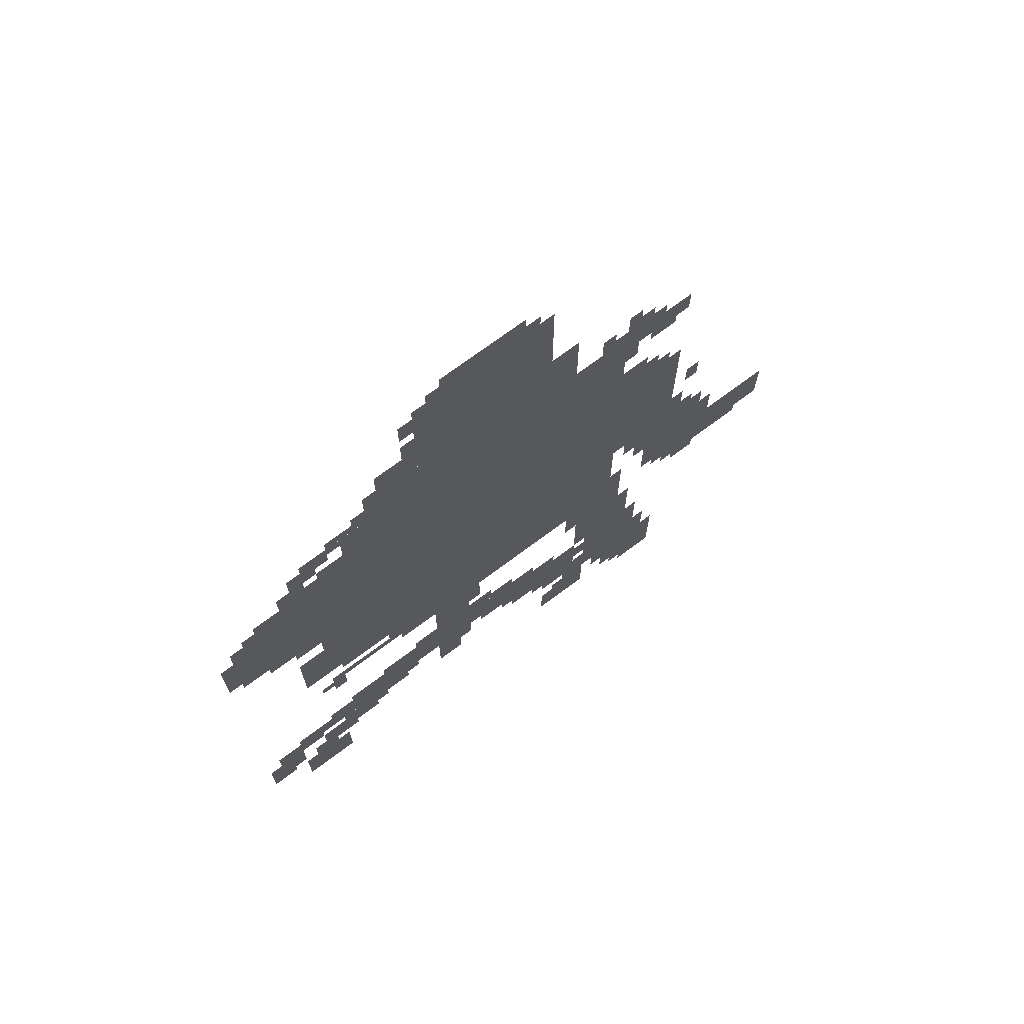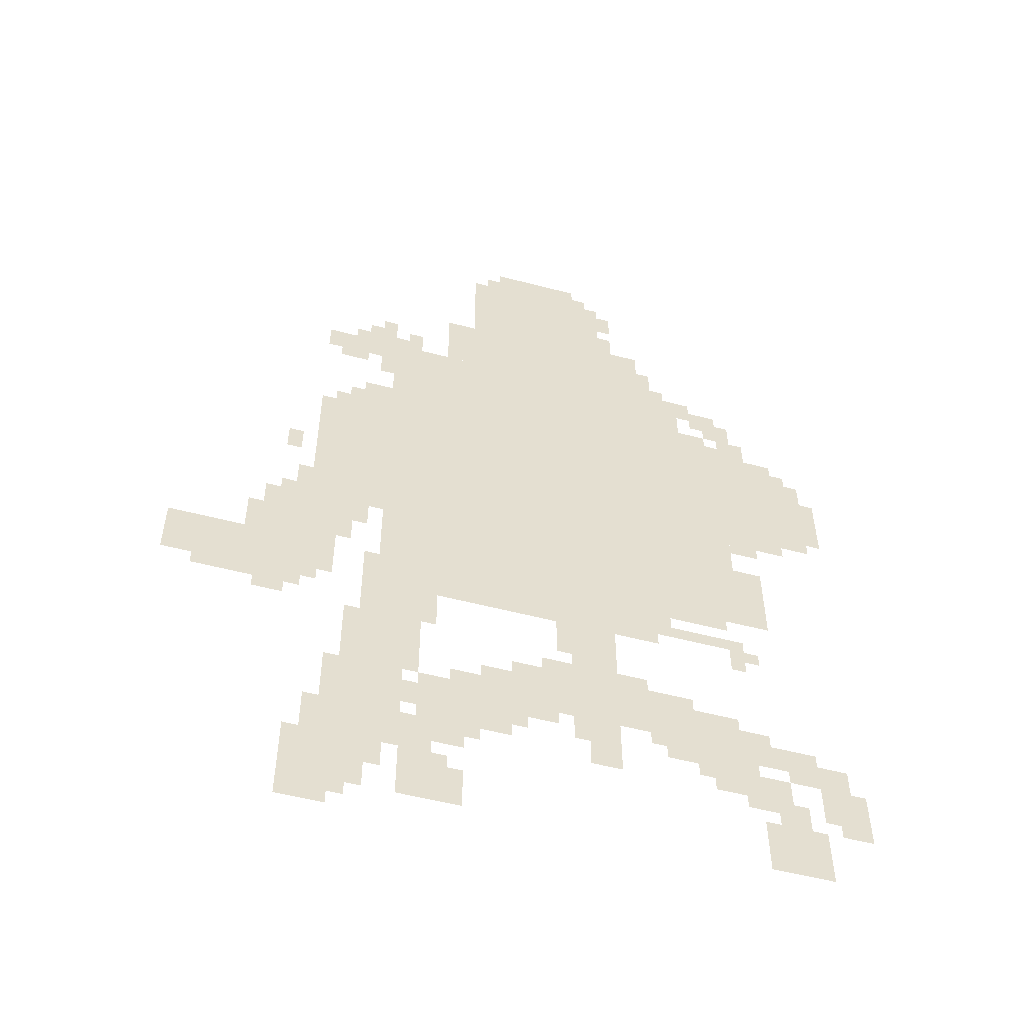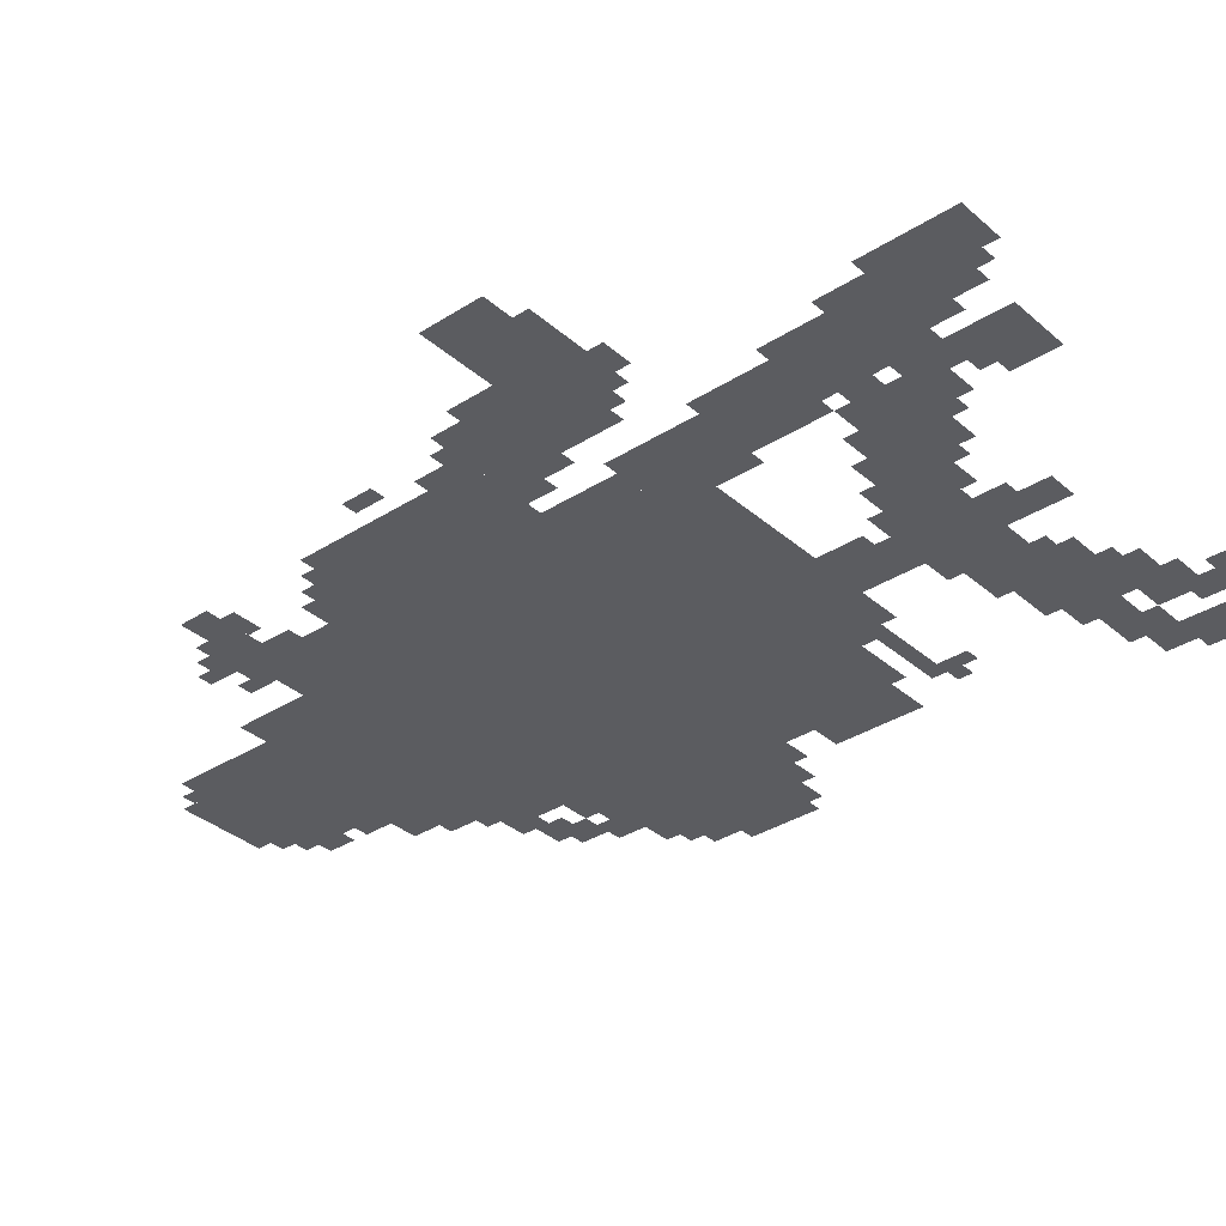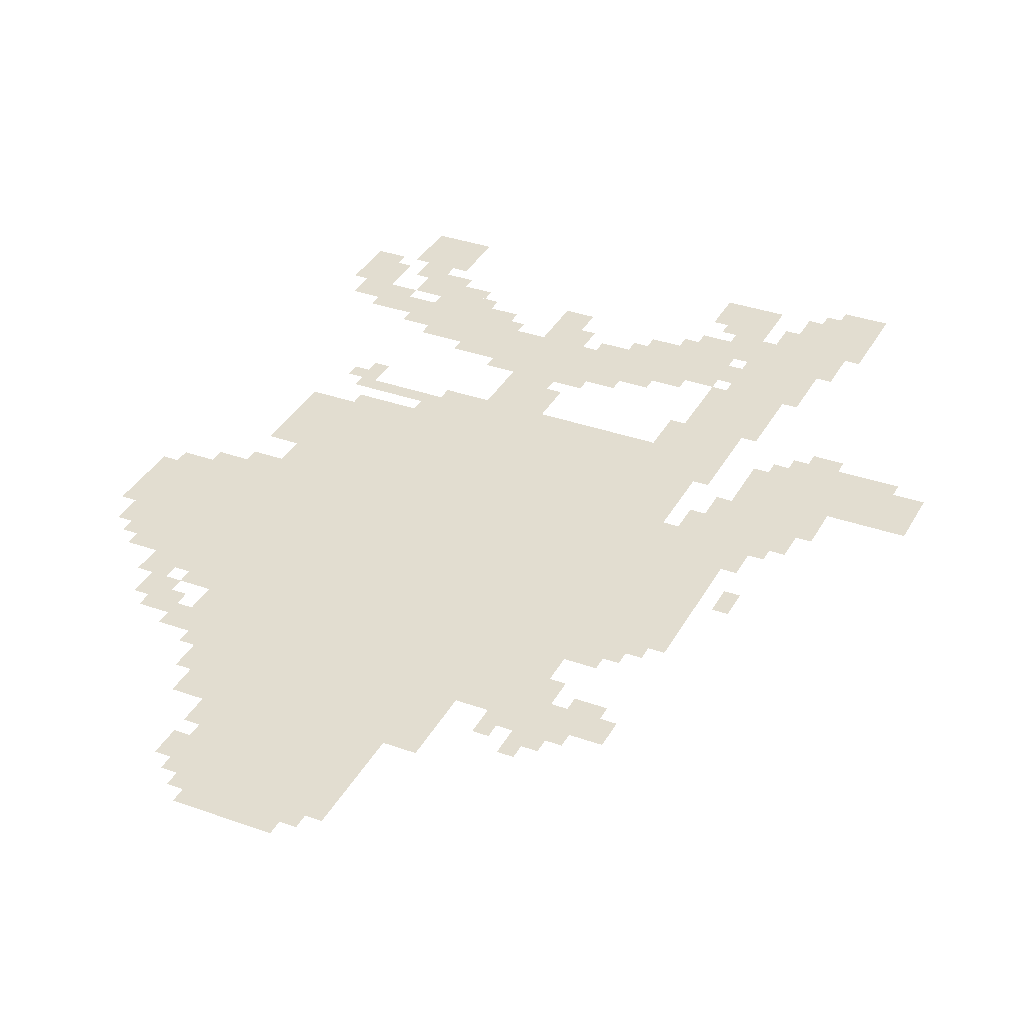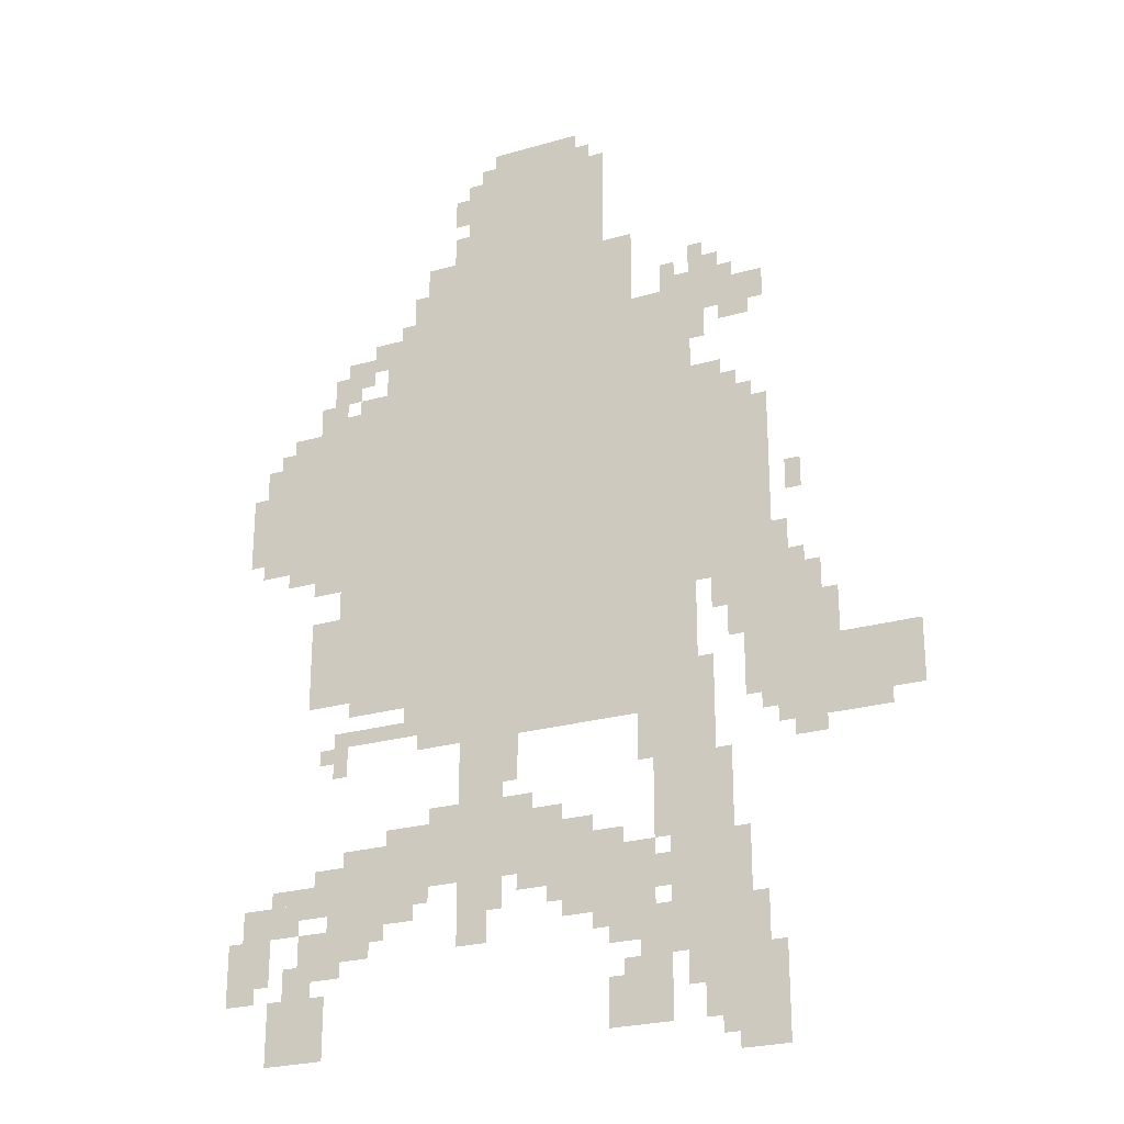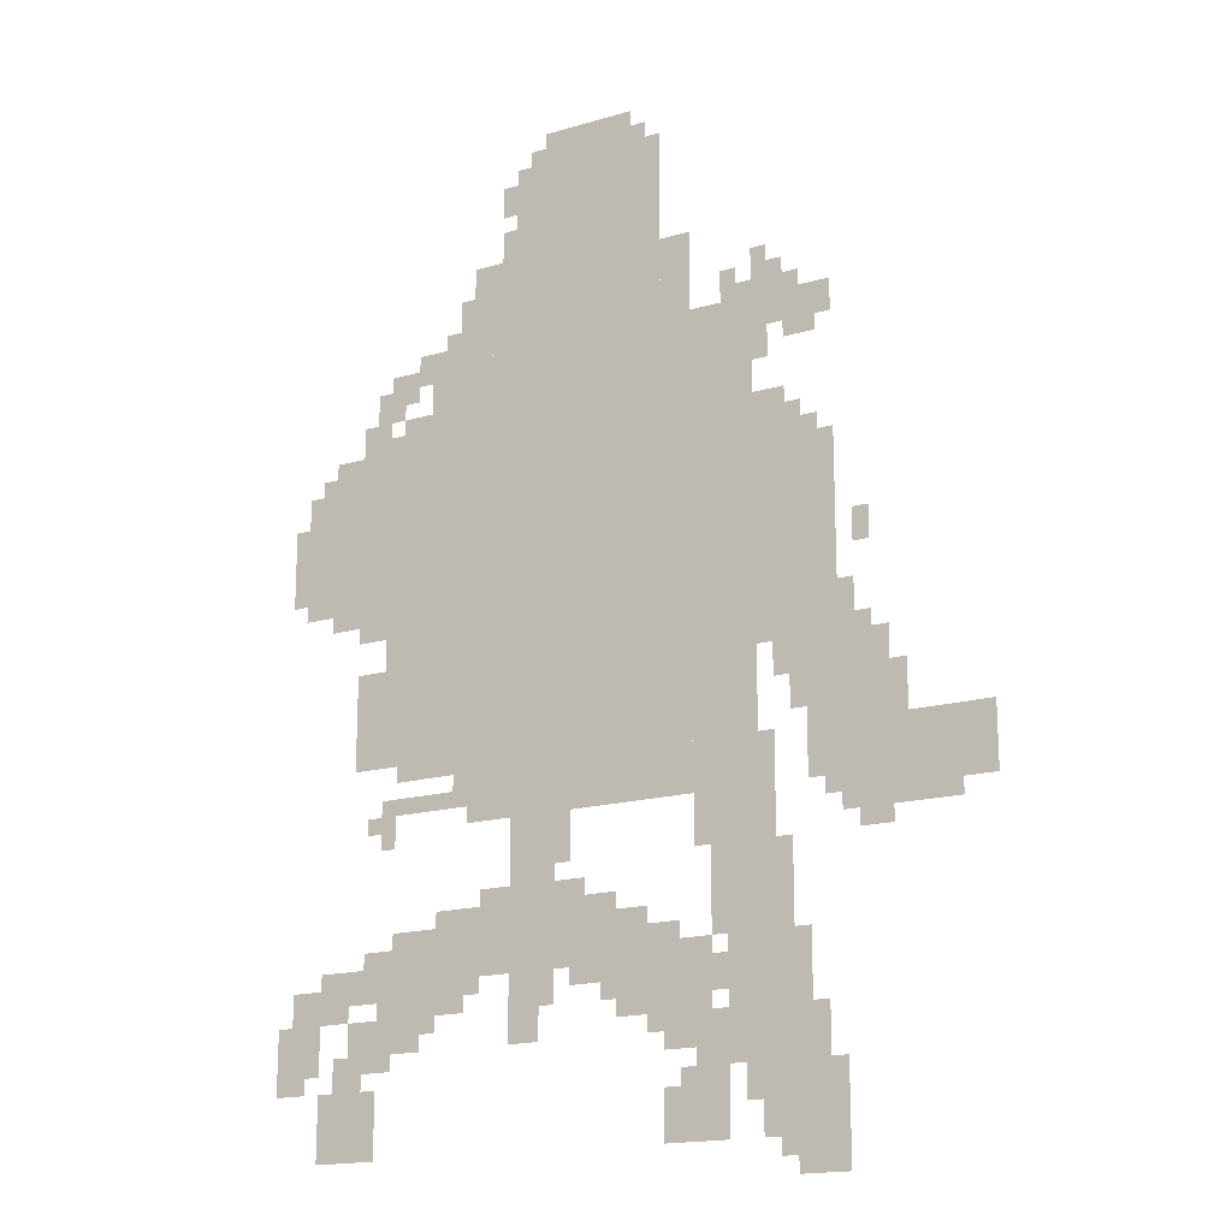
<metadata>
{"format":"obj","ext":"obj","renderer":"f3d","projection":"perspective","resolution":1024,"background":"white","views":[{"elev":71.6,"azim":143.2,"up":"+Y"},{"elev":-54.0,"azim":-15.6,"up":"+Y"},{"elev":-34.5,"azim":-49.3,"up":"+Z"},{"elev":35.3,"azim":-154.7,"up":"+Z"},{"elev":-25.1,"azim":-155.0,"up":"+Y"},{"elev":-17.3,"azim":-149.9,"up":"+Y"}]}
</metadata>
<code>
g yuekegongjue_4_rw-mesh
v -320 767 0
v -320 1183 0
v -1024 1183 0
v -1024 767 0
v -320 1183 0
v -320 1599 0
v -1024 1599 0
v -1024 1183 0
v -512 1599 0
v -512 1983 0
v -832 1983 0
v -832 1599 0
v -96 1087 0
v -96 1439 0
v -320 1439 0
v -320 1087 0
v -1024 927 0
v -1024 1311 0
v -1184 1311 0
v -1184 927 0
v -1120 671 0
v -1120 927 0
v -1280 927 0
v -1280 671 0
v -416 671 0
v -416 767 0
v -736 767 0
v -736 671 0
v -160 799 0
v -160 991 0
v -320 991 0
v -320 799 0
v -736 671 0
v -736 767 0
v -1056 767 0
v -1056 671 0
v -256 383 0
v -256 479 0
v -544 479 0
v -544 383 0
v -1280 639 0
v -1280 767 0
v -1472 767 0
v -1472 639 0
v -544 383 0
v -544 479 0
v -800 479 0
v -800 383 0
v -960 383 0
v -960 575 0
v -1088 575 0
v -1088 383 0
v -960 191 0
v -960 383 0
v -1088 383 0
v -1088 191 0
v -1024 63 0
v -1024 191 0
v -1184 191 0
v -1184 63 0
v -800 255 0
v -800 415 0
v -928 415 0
v -928 255 0
v -512 479 0
v -512 671 0
v -608 671 0
v -608 479 0
v -416 1599 0
v -416 1791 0
v -512 1791 0
v -512 1599 0
v -96 63 0
v -96 191 0
v -224 191 0
v -224 63 0
v -896 575 0
v -896 671 0
v -1056 671 0
v -1056 575 0
v 0 223 0
v 0 319 0
v -96 319 0
v -96 223 0
v -224 991 0
v -224 1087 0
v -320 1087 0
v -320 991 0
v -512 255 0
v -512 383 0
v -576 383 0
v -576 255 0
v -32 1247 0
v -32 1375 0
v -96 1375 0
v -96 1247 0
v -32 1119 0
v -32 1247 0
v -96 1247 0
v -96 1119 0
v -32 351 0
v -32 383 0
v -256 383 0
v -256 351 0
v -1088 0 0
v -1088 63 0
v -1184 63 0
v -1184 0 0
v -704 319 0
v -704 383 0
v -800 383 0
v -800 319 0
v -1024 1311 0
v -1024 1407 0
v -1088 1407 0
v -1088 1311 0
v -832 63 0
v -832 159 0
v -896 159 0
v -896 63 0
v -1024 1535 0
v -1024 1599 0
v -1120 1599 0
v -1120 1535 0
v -896 63 0
v -896 159 0
v -960 159 0
v -960 63 0
v -672 1983 0
v -672 2047 0
v -768 2047 0
v -768 1983 0
v -896 159 0
v -896 255 0
v -960 255 0
v -960 159 0
v -256 351 0
v -256 383 0
v -448 383 0
v -448 351 0
v -576 1983 0
v -576 2047 0
v -672 2047 0
v -672 1983 0
v -832 1663 0
v -832 1759 0
v -896 1759 0
v -896 1663 0
v -1056 863 0
v -1056 927 0
v -1120 927 0
v -1120 863 0
v -608 479 0
v -608 543 0
v -672 543 0
v -672 479 0
v -1184 607 0
v -1184 639 0
v -1312 639 0
v -1312 607 0
v -1120 1535 0
v -1120 1599 0
v -1184 1599 0
v -1184 1535 0
v -832 1599 0
v -832 1663 0
v -896 1663 0
v -896 1599 0
v -1088 287 0
v -1088 415 0
v -1120 415 0
v -1120 287 0
v -128 191 0
v -128 255 0
v -192 255 0
v -192 191 0
v 0 1215 0
v 0 1311 0
v -32 1311 0
v -32 1215 0
v -160 1439 0
v -160 1471 0
v -256 1471 0
v -256 1439 0
v -96 383 0
v -96 415 0
v -192 415 0
v -192 383 0
v -160 255 0
v -160 287 0
v -256 287 0
v -256 255 0
v -928 479 0
v -928 575 0
v -960 575 0
v -960 479 0
v -352 479 0
v -352 511 0
v -448 511 0
v -448 479 0
v -320 319 0
v -320 351 0
v -416 351 0
v -416 319 0
v -224 703 0
v -224 735 0
v -320 735 0
v -320 703 0
v -1088 191 0
v -1088 287 0
v -1120 287 0
v -1120 191 0
v -320 703 0
v -320 735 0
v -416 735 0
v -416 703 0
v -224 319 0
v -224 351 0
v -320 351 0
v -320 319 0
v -160 287 0
v -160 319 0
v -256 319 0
v -256 287 0
v -1312 607 0
v -1312 639 0
v -1408 639 0
v -1408 607 0
v -256 287 0
v -256 319 0
v -352 319 0
v -352 287 0
v -960 1599 0
v -960 1631 0
v -1056 1631 0
v -1056 1599 0
v -256 767 0
v -256 799 0
v -320 799 0
v -320 767 0
v -160 1055 0
v -160 1087 0
v -224 1087 0
v -224 1055 0
v -480 1887 0
v -480 1951 0
v -512 1951 0
v -512 1887 0
v -192 671 0
v -192 703 0
v -256 703 0
v -256 671 0
v -1088 799 0
v -1088 863 0
v -1120 863 0
v -1120 799 0
v -1216 1087 0
v -1216 1151 0
v -1248 1151 0
v -1248 1087 0
v -256 1535 0
v -256 1599 0
v -288 1599 0
v -288 1535 0
v -1024 1631 0
v -1024 1695 0
v -1056 1695 0
v -1056 1631 0
v -480 1791 0
v -480 1855 0
v -512 1855 0
v -512 1791 0
v -1024 1471 0
v -1024 1535 0
v -1056 1535 0
v -1056 1471 0
v -1088 1311 0
v -1088 1375 0
v -1120 1375 0
v -1120 1311 0
v -256 1471 0
v -256 1503 0
v -320 1503 0
v -320 1471 0
v -1088 1503 0
v -1088 1535 0
v -1152 1535 0
v -1152 1503 0
v -192 223 0
v -192 255 0
v -256 255 0
v -256 223 0
v -736 287 0
v -736 319 0
v -800 319 0
v -800 287 0
v -928 319 0
v -928 383 0
v -960 383 0
v -960 319 0
v -992 127 0
v -992 191 0
v -1024 191 0
v -1024 127 0
v 0 191 0
v 0 223 0
v -64 223 0
v -64 191 0
v -832 223 0
v -832 255 0
v -896 255 0
v -896 223 0
v -640 351 0
v -640 383 0
v -704 383 0
v -704 351 0
v -672 479 0
v -672 511 0
v -736 511 0
v -736 479 0
v -448 511 0
v -448 543 0
v -512 543 0
v -512 511 0
v -1216 575 0
v -1216 607 0
v -1280 607 0
v -1280 575 0
v -576 319 0
v -576 383 0
v -608 383 0
v -608 319 0
v -800 415 0
v -800 447 0
v -864 447 0
v -864 415 0
v -192 415 0
v -192 447 0
v -256 447 0
v -256 415 0
v -1216 639 0
v -1216 671 0
v -1280 671 0
v -1280 639 0
v -1152 639 0
v -1152 671 0
v -1216 671 0
v -1216 639 0
v -384 1599 0
v -384 1663 0
v -416 1663 0
v -416 1599 0
v -288 1599 0
v -288 1631 0
v -352 1631 0
v -352 1599 0
v -96 319 0
v -96 351 0
v -160 351 0
v -160 319 0
v -32 319 0
v -32 351 0
v -96 351 0
v -96 319 0
v -384 1663 0
v -384 1727 0
v -416 1727 0
v -416 1663 0
v 0 1151 0
v 0 1215 0
v -32 1215 0
v -32 1151 0
v -256 1439 0
v -256 1471 0
v -320 1471 0
v -320 1439 0
v -1056 1599 0
v -1056 1631 0
v -1120 1631 0
v -1120 1599 0
v -192 383 0
v -192 415 0
v -256 415 0
v -256 383 0
v -448 479 0
v -448 511 0
v -512 511 0
v -512 479 0
v -928 415 0
v -928 479 0
v -960 479 0
v -960 415 0
v -256 255 0
v -256 287 0
v -320 287 0
v -320 255 0
v -1184 959 0
v -1184 1023 0
v -1216 1023 0
v -1216 959 0
v -608 607 0
v -608 671 0
v -640 671 0
v -640 607 0
v -1120 223 0
v -1120 287 0
v -1152 287 0
v -1152 223 0
v -224 1535 0
v -224 1599 0
v -256 1599 0
v -256 1535 0
v -192 1503 0
v -192 1567 0
v -224 1567 0
v -224 1503 0
v -1280 799 0
v -1280 863 0
v -1312 863 0
v -1312 799 0
v -288 1567 0
v -288 1599 0
v -320 1599 0
v -320 1567 0
v -1056 1631 0
v -1056 1663 0
v -1088 1663 0
v -1088 1631 0
v -160 1471 0
v -160 1503 0
v -192 1503 0
v -192 1471 0
v -64 1375 0
v -64 1407 0
v -96 1407 0
v -96 1375 0
v -1056 31 0
v -1056 63 0
v -1088 63 0
v -1088 31 0
v -928 255 0
v -928 287 0
v -960 287 0
v -960 255 0
v -224 639 0
v -224 671 0
v -256 671 0
v -256 639 0
v -384 735 0
v -384 767 0
v -416 767 0
v -416 735 0
v -864 159 0
v -864 191 0
v -896 191 0
v -896 159 0
v -1216 927 0
v -1216 959 0
v -1248 959 0
v -1248 927 0
v -1120 1311 0
v -1120 1343 0
v -1152 1343 0
v -1152 1311 0
v -192 1471 0
v -192 1503 0
v -224 1503 0
v -224 1471 0
v -224 1503 0
v -224 1535 0
v -256 1535 0
v -256 1503 0
v -1184 927 0
v -1184 959 0
v -1216 959 0
v -1216 927 0
v -608 575 0
v -608 607 0
v -640 607 0
v -640 575 0
v -1280 767 0
v -1280 799 0
v -1312 799 0
v -1312 767 0
v -352 1599 0
v -352 1631 0
v -384 1631 0
v -384 1599 0
v -352 1631 0
v -352 1663 0
v -384 1663 0
v -384 1631 0
v -960 1631 0
v -960 1663 0
v -992 1663 0
v -992 1631 0
v -768 1983 0
v -768 2015 0
v -800 2015 0
v -800 1983 0
v -1120 191 0
v -1120 223 0
v -1152 223 0
v -1152 191 0
v -544 1983 0
v -544 2015 0
v -576 2015 0
v -576 1983 0
g yuekegongjue_4_rw-mesh_0
f 3 2 1
f 1 4 3
f 7 6 5
f 5 8 7
f 11 10 9
f 9 12 11
f 15 14 13
f 13 16 15
f 19 18 17
f 17 20 19
f 23 22 21
f 21 24 23
f 27 26 25
f 25 28 27
f 31 30 29
f 29 32 31
f 35 34 33
f 33 36 35
f 39 38 37
f 37 40 39
f 43 42 41
f 41 44 43
f 47 46 45
f 45 48 47
f 51 50 49
f 49 52 51
f 55 54 53
f 53 56 55
f 59 58 57
f 57 60 59
f 63 62 61
f 61 64 63
f 67 66 65
f 65 68 67
f 71 70 69
f 69 72 71
f 75 74 73
f 73 76 75
f 79 78 77
f 77 80 79
f 83 82 81
f 81 84 83
f 87 86 85
f 85 88 87
f 91 90 89
f 89 92 91
f 95 94 93
f 93 96 95
f 99 98 97
f 97 100 99
f 103 102 101
f 101 104 103
f 107 106 105
f 105 108 107
f 111 110 109
f 109 112 111
f 115 114 113
f 113 116 115
f 119 118 117
f 117 120 119
f 123 122 121
f 121 124 123
f 127 126 125
f 125 128 127
f 131 130 129
f 129 132 131
f 135 134 133
f 133 136 135
f 139 138 137
f 137 140 139
f 143 142 141
f 141 144 143
f 147 146 145
f 145 148 147
f 151 150 149
f 149 152 151
f 155 154 153
f 153 156 155
f 159 158 157
f 157 160 159
f 163 162 161
f 161 164 163
f 167 166 165
f 165 168 167
f 171 170 169
f 169 172 171
f 175 174 173
f 173 176 175
f 179 178 177
f 177 180 179
f 183 182 181
f 181 184 183
f 187 186 185
f 185 188 187
f 191 190 189
f 189 192 191
f 195 194 193
f 193 196 195
f 199 198 197
f 197 200 199
f 203 202 201
f 201 204 203
f 207 206 205
f 205 208 207
f 211 210 209
f 209 212 211
f 215 214 213
f 213 216 215
f 219 218 217
f 217 220 219
f 223 222 221
f 221 224 223
f 227 226 225
f 225 228 227
f 231 230 229
f 229 232 231
f 235 234 233
f 233 236 235
f 239 238 237
f 237 240 239
f 243 242 241
f 241 244 243
f 247 246 245
f 245 248 247
f 251 250 249
f 249 252 251
f 255 254 253
f 253 256 255
f 259 258 257
f 257 260 259
f 263 262 261
f 261 264 263
f 267 266 265
f 265 268 267
f 271 270 269
f 269 272 271
f 275 274 273
f 273 276 275
f 279 278 277
f 277 280 279
f 283 282 281
f 281 284 283
f 287 286 285
f 285 288 287
f 291 290 289
f 289 292 291
f 295 294 293
f 293 296 295
f 299 298 297
f 297 300 299
f 303 302 301
f 301 304 303
f 307 306 305
f 305 308 307
f 311 310 309
f 309 312 311
f 315 314 313
f 313 316 315
f 319 318 317
f 317 320 319
f 323 322 321
f 321 324 323
f 327 326 325
f 325 328 327
f 331 330 329
f 329 332 331
f 335 334 333
f 333 336 335
f 339 338 337
f 337 340 339
f 343 342 341
f 341 344 343
f 347 346 345
f 345 348 347
f 351 350 349
f 349 352 351
f 355 354 353
f 353 356 355
f 359 358 357
f 357 360 359
f 363 362 361
f 361 364 363
f 367 366 365
f 365 368 367
f 371 370 369
f 369 372 371
f 375 374 373
f 373 376 375
f 379 378 377
f 377 380 379
f 383 382 381
f 381 384 383
f 387 386 385
f 385 388 387
f 391 390 389
f 389 392 391
f 395 394 393
f 393 396 395
f 399 398 397
f 397 400 399
f 403 402 401
f 401 404 403
f 407 406 405
f 405 408 407
f 411 410 409
f 409 412 411
f 415 414 413
f 413 416 415
f 419 418 417
f 417 420 419
f 423 422 421
f 421 424 423
f 427 426 425
f 425 428 427
f 431 430 429
f 429 432 431
f 435 434 433
f 433 436 435
f 439 438 437
f 437 440 439
f 443 442 441
f 441 444 443
f 447 446 445
f 445 448 447
f 451 450 449
f 449 452 451
f 455 454 453
f 453 456 455
f 459 458 457
f 457 460 459
f 463 462 461
f 461 464 463
f 467 466 465
f 465 468 467
f 471 470 469
f 469 472 471
f 475 474 473
f 473 476 475
f 479 478 477
f 477 480 479
f 483 482 481
f 481 484 483
f 487 486 485
f 485 488 487
f 491 490 489
f 489 492 491
f 495 494 493
f 493 496 495
f 499 498 497
f 497 500 499
f 503 502 501
f 501 504 503
f 507 506 505
f 505 508 507

</code>
